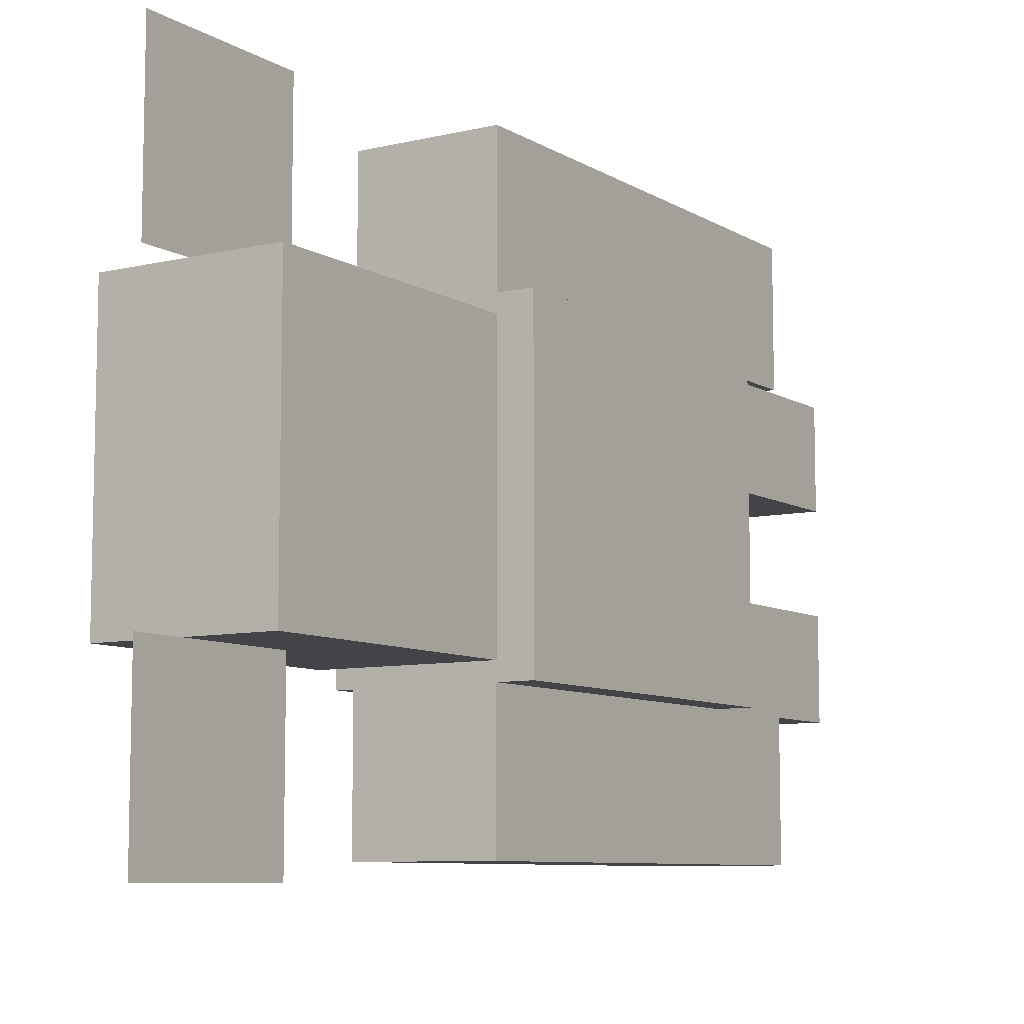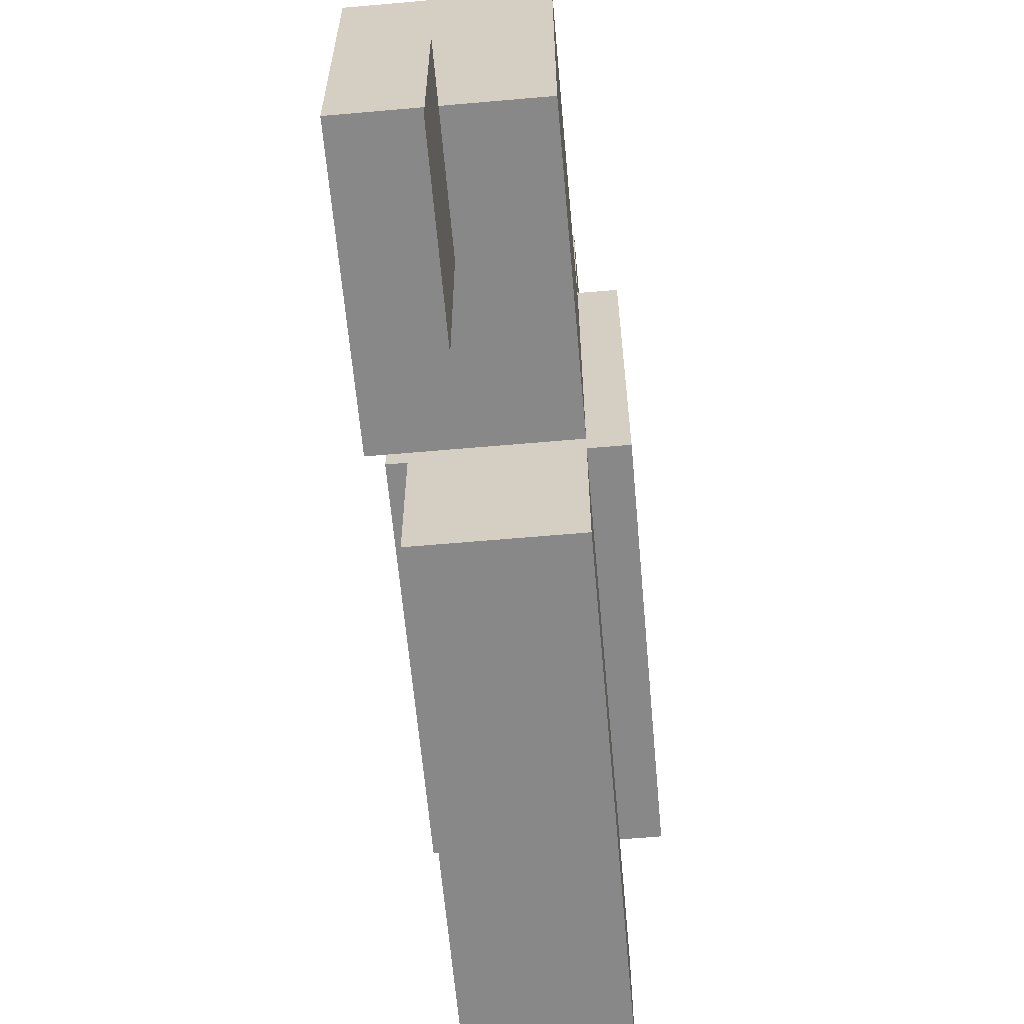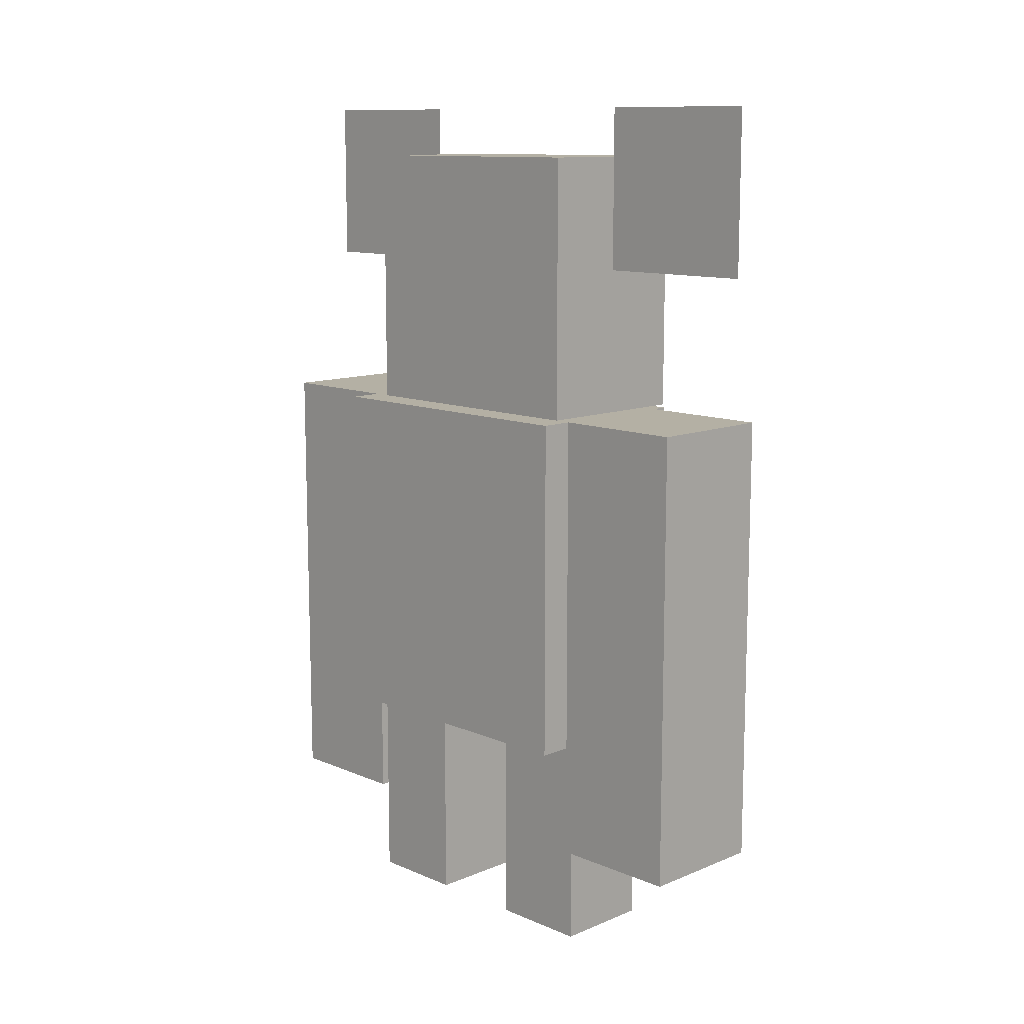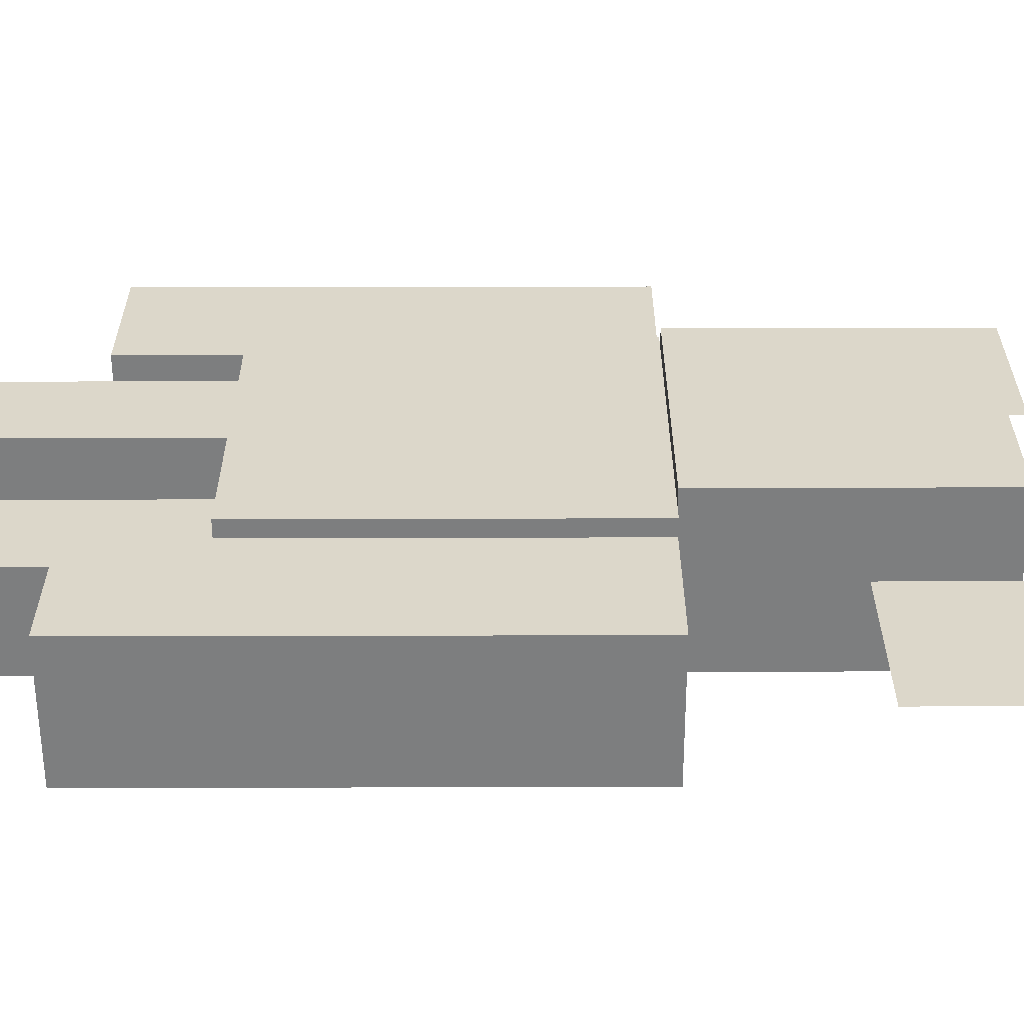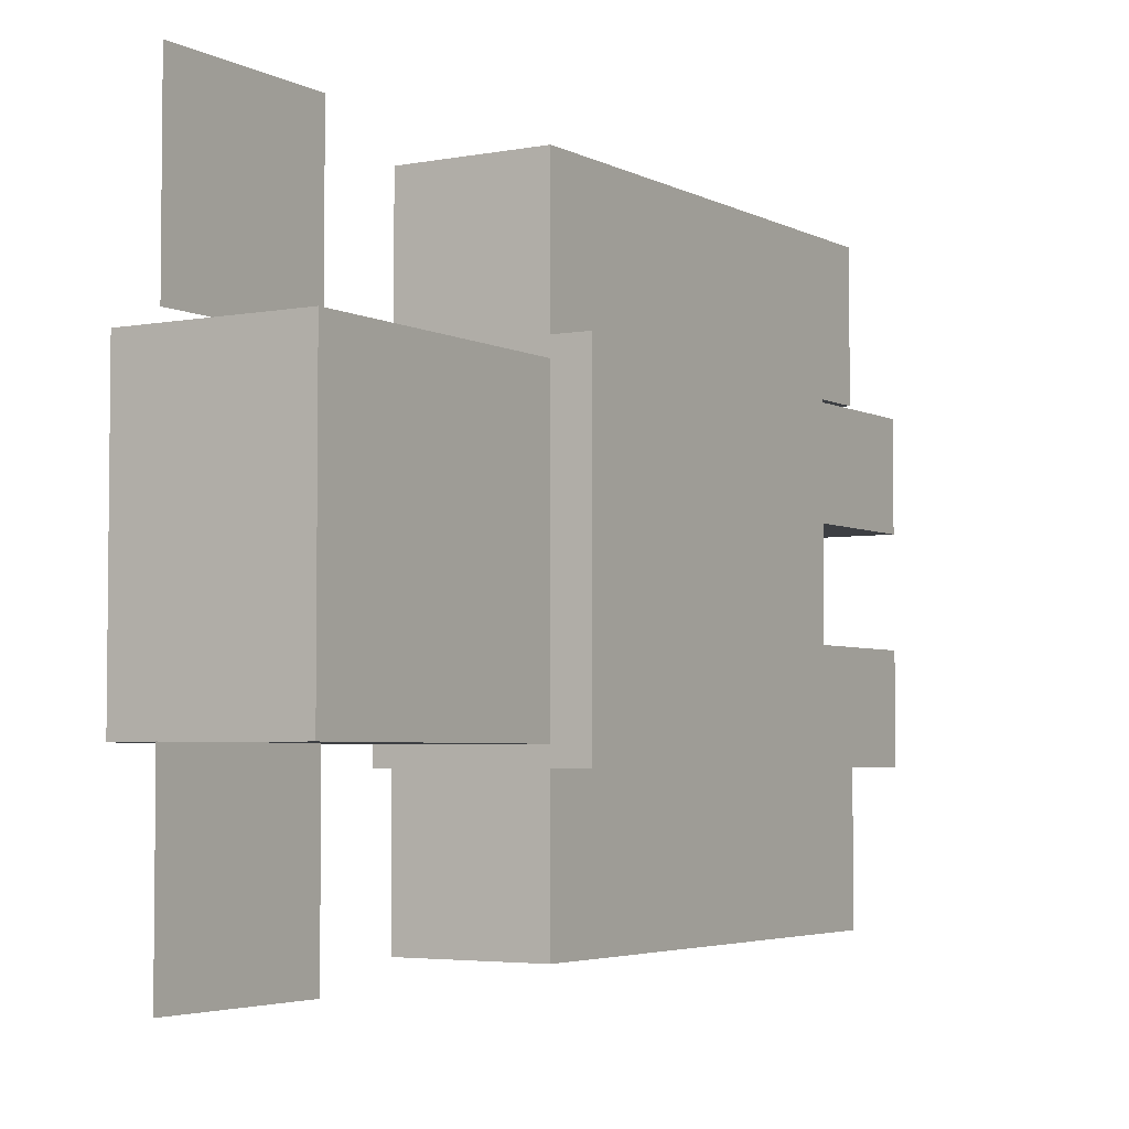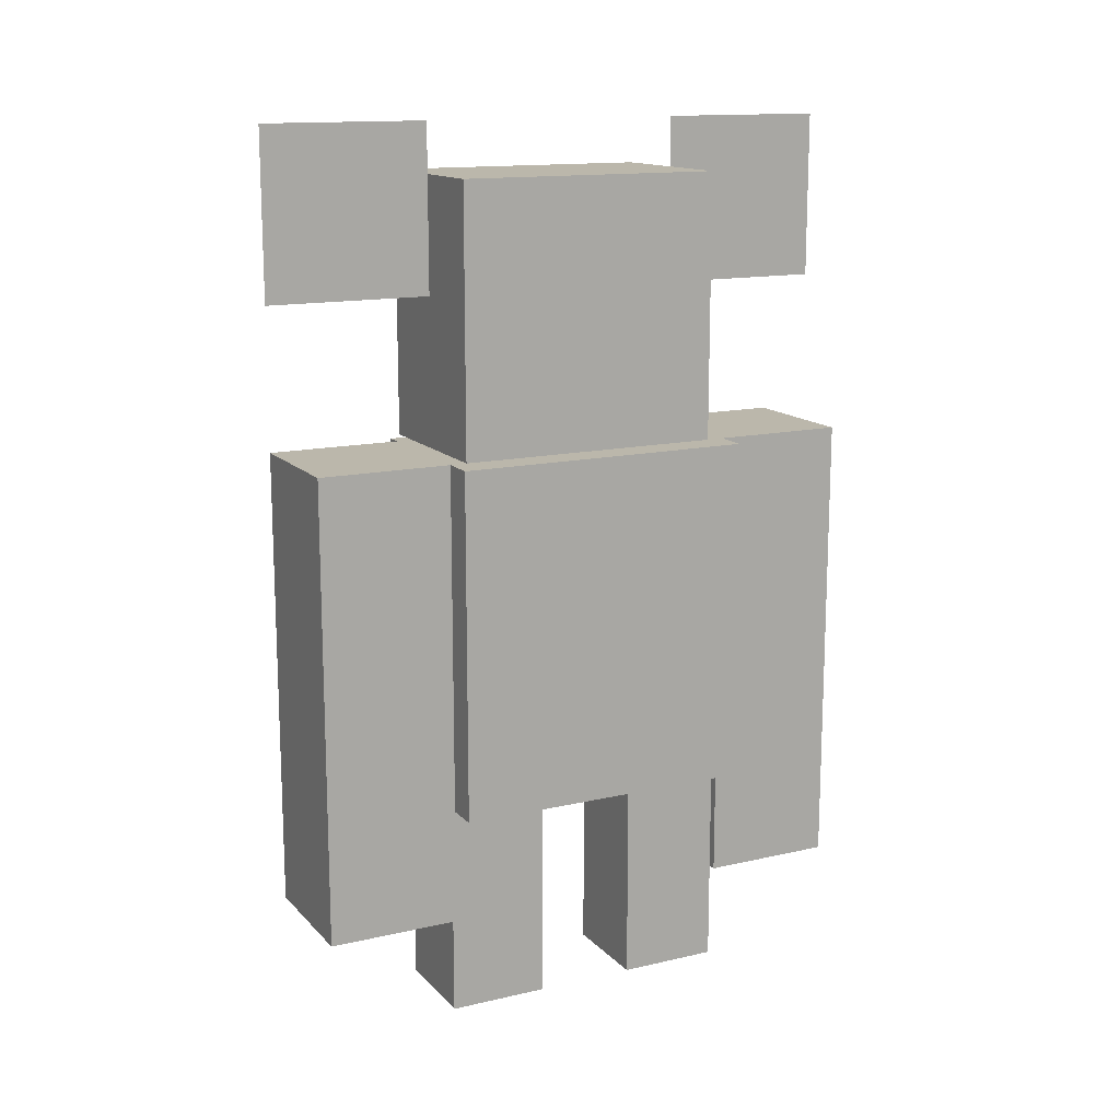
<metadata>
{"format":"obj","ext":"obj","renderer":"f3d","projection":"perspective","resolution":1024,"background":"white","views":[{"elev":-8.3,"azim":-147.2,"up":"+Z"},{"elev":-62.7,"azim":-174.9,"up":"+Z"},{"elev":11.5,"azim":-44.6,"up":"+Y"},{"elev":-59.3,"azim":90.1,"up":"+Z"},{"elev":-4.0,"azim":-148.0,"up":"+Z"},{"elev":14.2,"azim":-116.8,"up":"+Y"}]}
</metadata>
<code>
o EarR
v 0.3 5.9 3.6
v 0.3 3.9 3.6
v 0.3 5.9 1.6
v 0.3 3.9 1.6
f 1 4 3
f 1 2 4
o Body
v 1.1 2.1 -1.8
v 1.1 -2.1 -1.8
v 1.1 2.1 1.8
v 1.1 -2.1 1.8
v -1.1 2.1 -1.8
v -1.1 -2.1 -1.8
v -1.1 2.1 1.8
v -1.1 -2.1 1.8
f 9 7 5
f 7 12 8
f 11 10 12
f 6 12 10
f 6 7 8
f 9 6 10
f 9 11 7
f 7 11 12
f 11 9 10
f 6 8 12
f 6 5 7
f 9 5 6
o LArm
v -0.7 -3.5 -1.8
v -0.7 2.1 -1.8
v -0.7 -3.5 -3.4
v -0.7 2.1 -3.4
v 0.9 -3.5 -1.8
v 0.9 2.1 -1.8
v 0.9 -3.5 -3.4
v 0.9 2.1 -3.4
f 13 16 15
f 16 19 15
f 20 17 19
f 17 14 13
f 19 13 15
f 16 18 20
f 13 14 16
f 16 20 19
f 20 18 17
f 17 18 14
f 19 17 13
f 16 14 18
o RArm
v -0.7 -3.5 3.4
v -0.7 2.1 3.4
v -0.7 -3.5 1.8
v -0.7 2.1 1.8
v 0.9 -3.5 3.4
v 0.9 2.1 3.4
v 0.9 -3.5 1.8
v 0.9 2.1 1.8
f 21 24 23
f 24 27 23
f 28 25 27
f 25 22 21
f 27 21 23
f 24 26 28
f 21 22 24
f 24 28 27
f 28 26 25
f 25 26 22
f 27 25 21
f 24 22 26
o Head
v -0.7 2.1 1.6
v -0.7 5.3 1.6
v -0.7 2.1 -1.6
v -0.7 5.3 -1.6
v 1.3 2.1 1.6
v 1.3 5.3 1.6
v 1.3 2.1 -1.6
v 1.3 5.3 -1.6
f 30 31 29
f 32 35 31
f 36 33 35
f 34 29 33
f 35 29 31
f 32 34 36
f 30 32 31
f 32 36 35
f 36 34 33
f 34 30 29
f 35 33 29
f 32 30 34
o EarL
v 0.3 5.9 -1.6
v 0.3 3.9 -1.6
v 0.3 5.9 -3.6
v 0.3 3.9 -3.6
f 38 39 37
f 38 40 39
o LLeg
v -0.6 -4.7 -0.6
v -0.6 -2.1 -0.6
v -0.6 -4.7 -1.8
v -0.6 -2.1 -1.8
v 0.6 -4.7 -0.6
v 0.6 -2.1 -0.6
v 0.6 -4.7 -1.8
v 0.6 -2.1 -1.8
f 41 44 43
f 44 47 43
f 48 45 47
f 45 42 41
f 43 45 41
f 44 46 48
f 41 42 44
f 44 48 47
f 48 46 45
f 45 46 42
f 43 47 45
f 44 42 46
o RLeg
v -0.6 -4.7 1.8
v -0.6 -2.1 1.8
v -0.6 -4.7 0.6
v -0.6 -2.1 0.6
v 0.6 -4.7 1.8
v 0.6 -2.1 1.8
v 0.6 -4.7 0.6
v 0.6 -2.1 0.6
f 49 52 51
f 52 55 51
f 56 53 55
f 53 50 49
f 51 53 49
f 52 54 56
f 49 50 52
f 52 56 55
f 56 54 53
f 53 54 50
f 51 55 53
f 52 50 54

</code>
